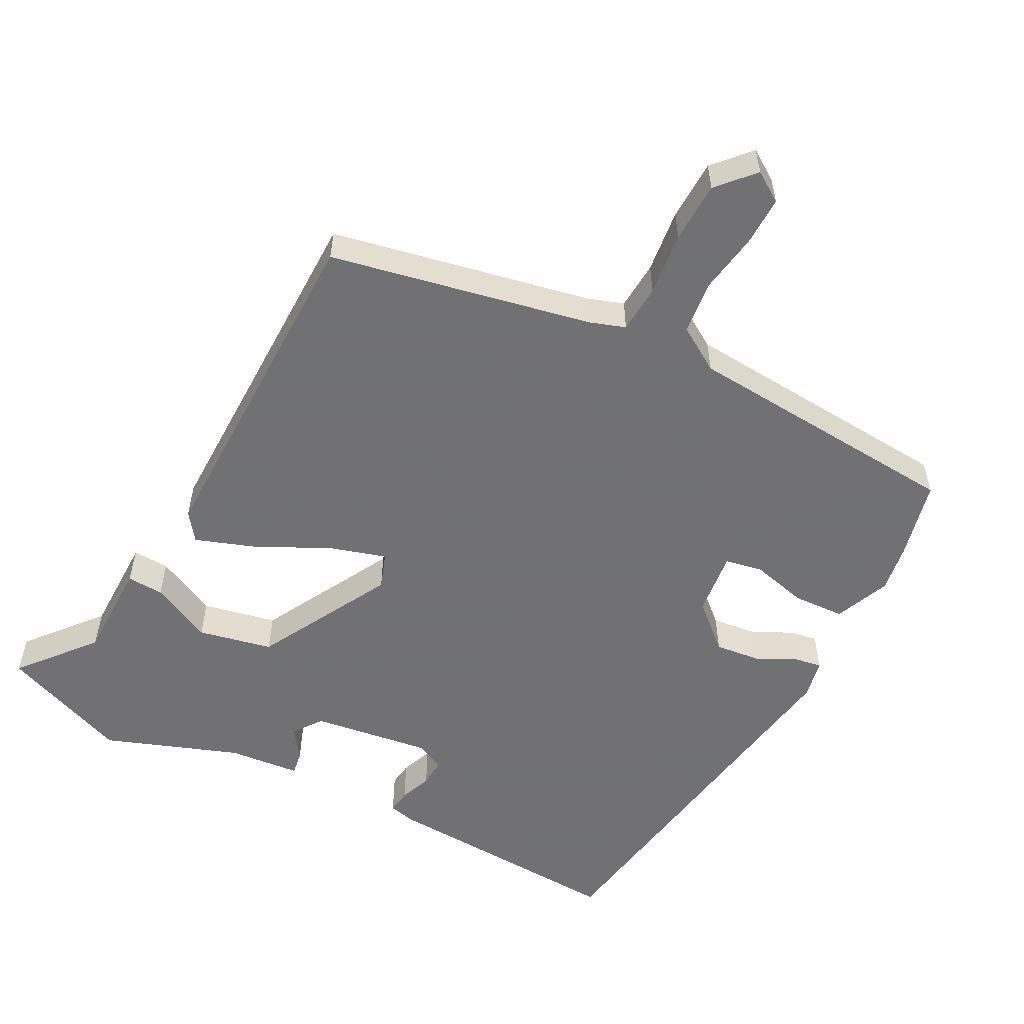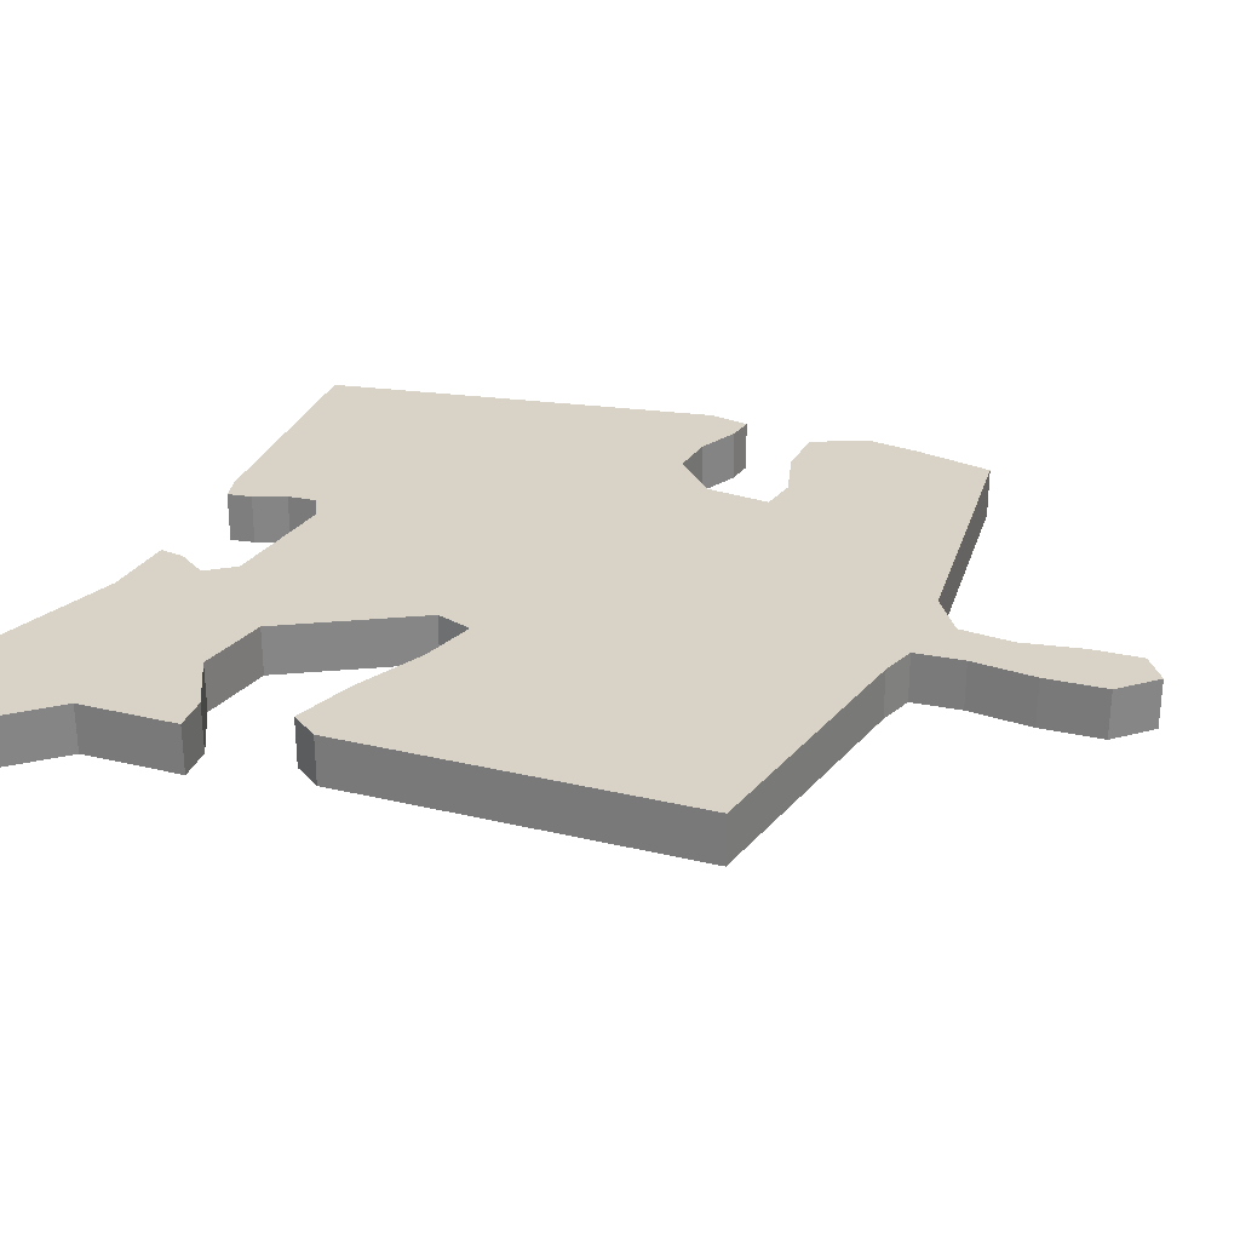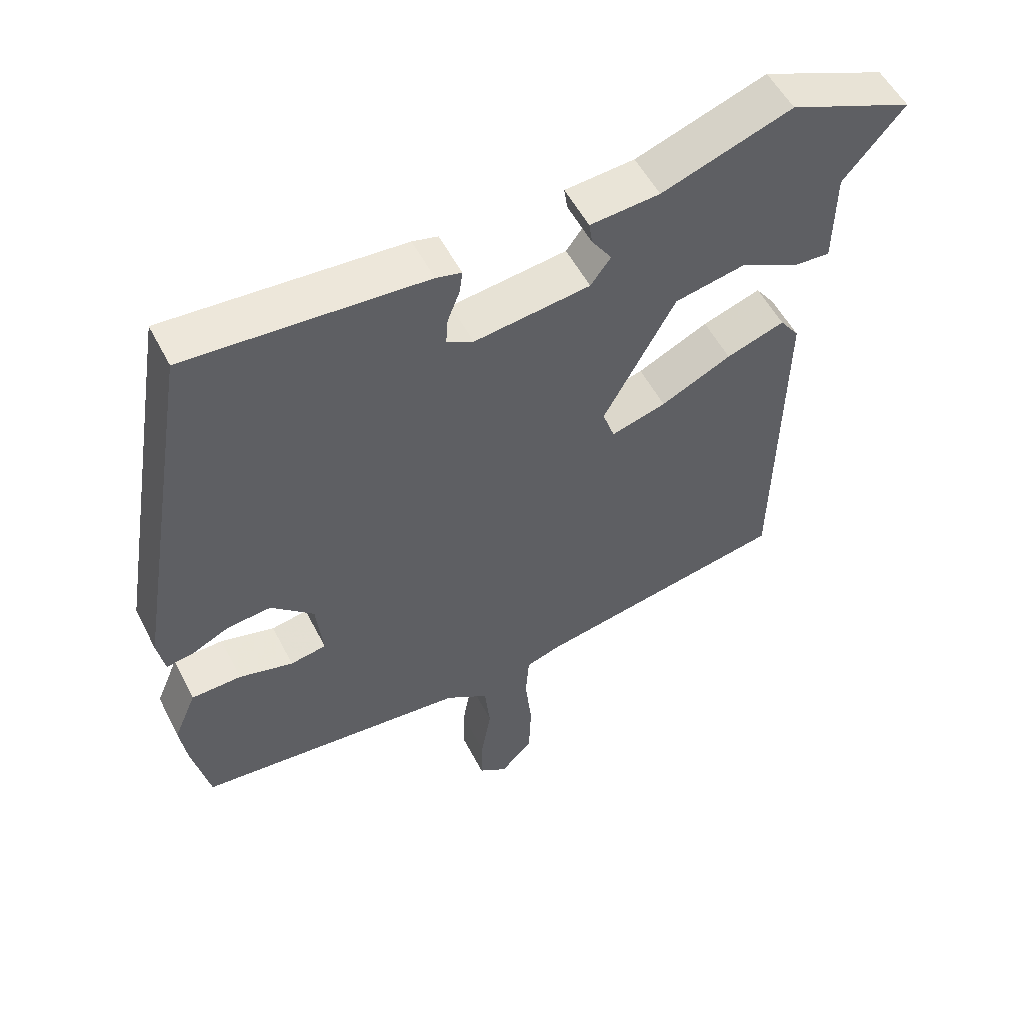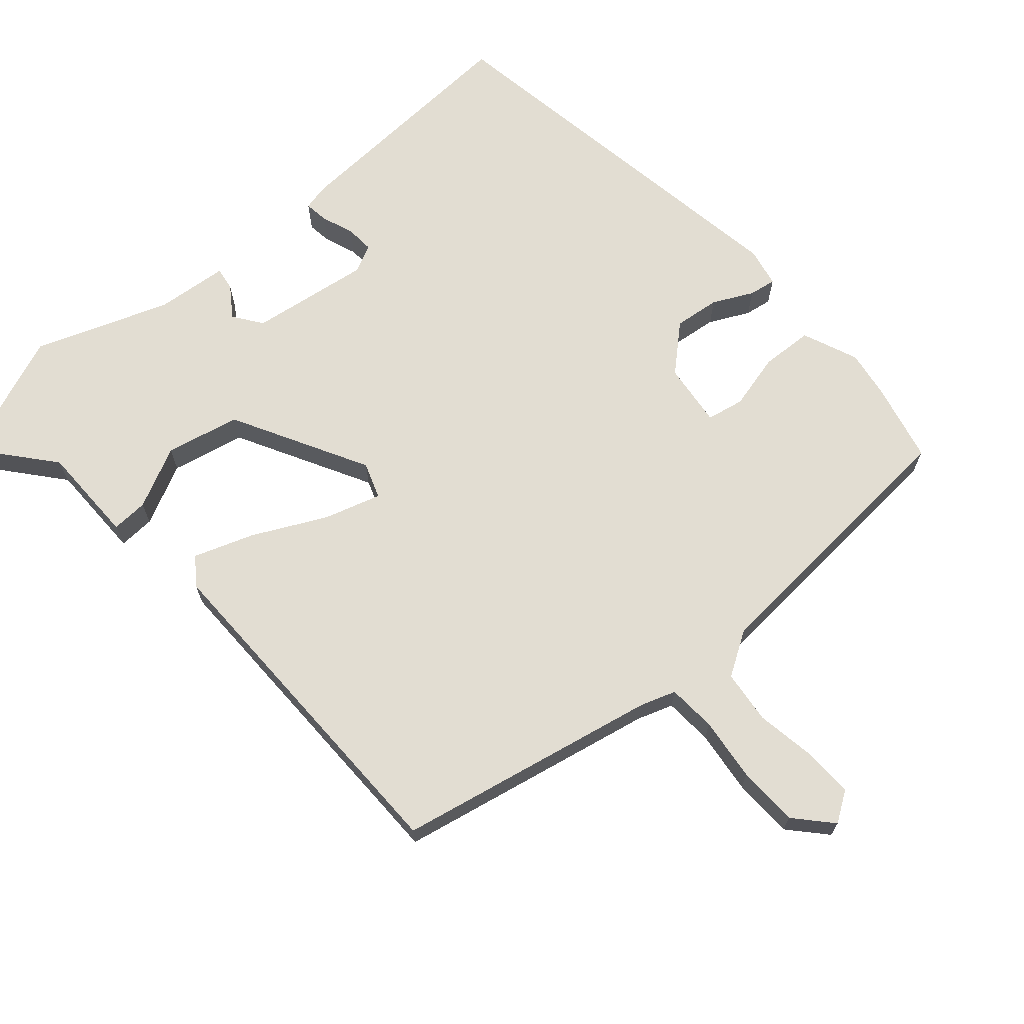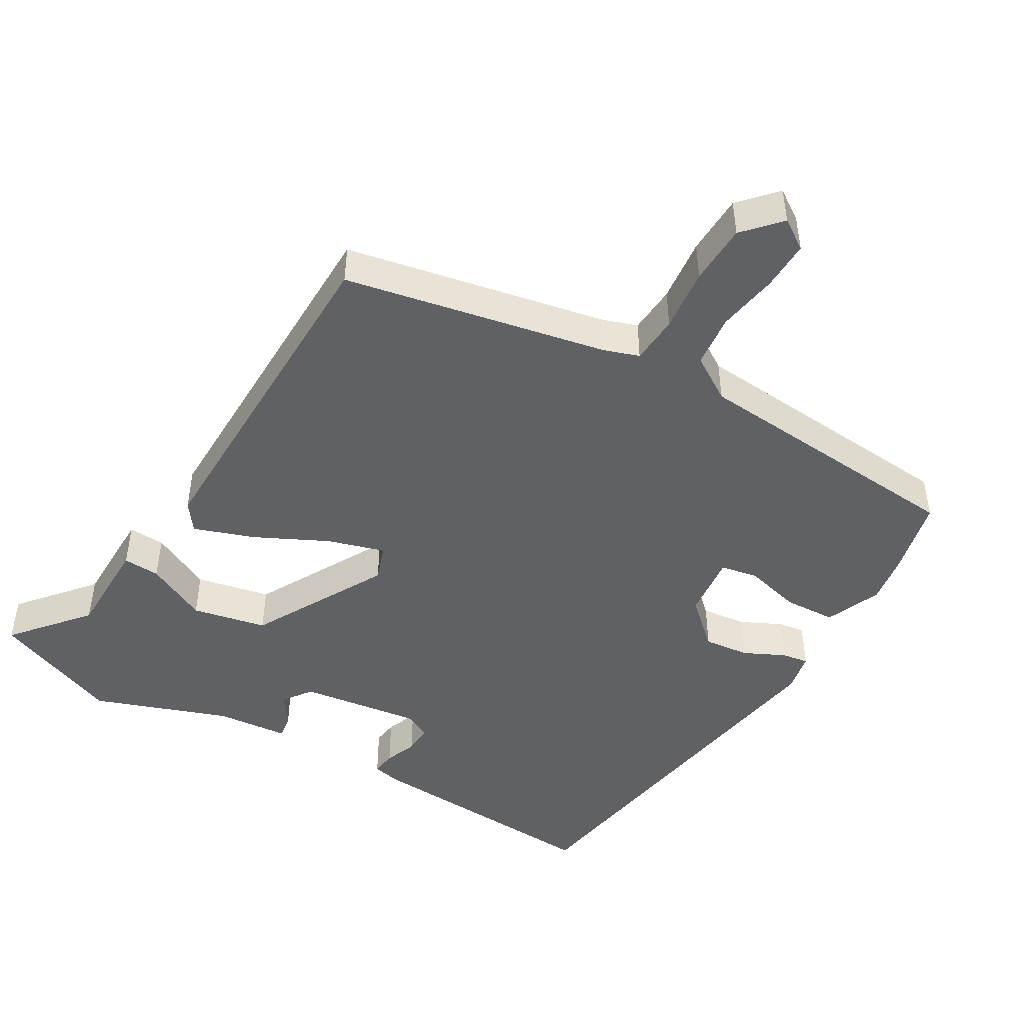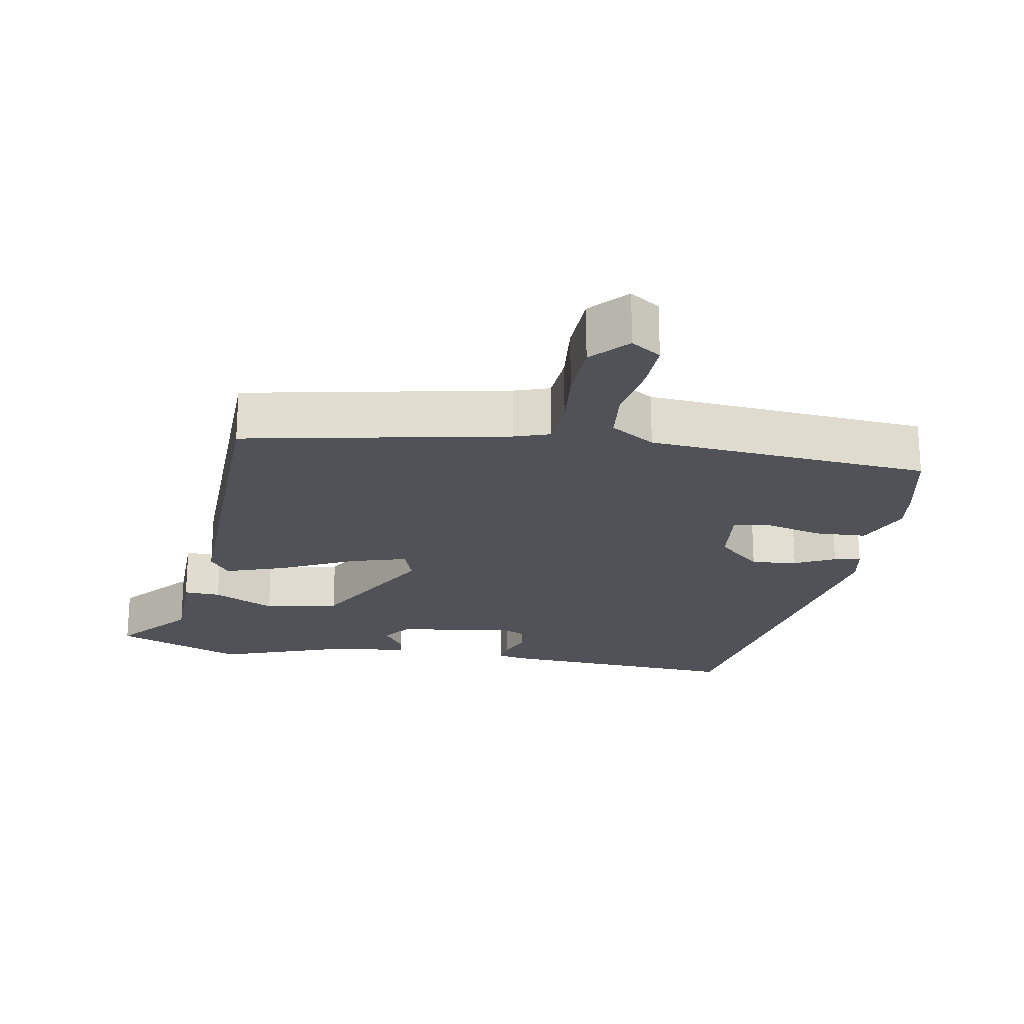
<metadata>
{"format":"obj","ext":"obj","renderer":"f3d","projection":"perspective","resolution":1024,"background":"white","views":[{"elev":-55.3,"azim":152.8,"up":"+Y"},{"elev":28.2,"azim":110.9,"up":"+Y"},{"elev":53.8,"azim":-26.8,"up":"+Z"},{"elev":68.2,"azim":139.4,"up":"+Y"},{"elev":-46.7,"azim":149.8,"up":"+Y"},{"elev":-21.5,"azim":170.0,"up":"+Y"}]}
</metadata>
<code>
v -0.498 0.07 -0.509
v -0.524 0.07 -0.393
v -0.534 0.07 -0.324
v -0.5 0.07 -0.244
v -0.425 0.07 -0.241
v -0.344 0.07 -0.262
v -0.29 0.07 -0.252
v -0.3 0.07 -0.159
v -0.364 0.07 -0.1
v -0.43 0.07 -0.107
v -0.488 0.07 -0.135
v -0.527 0.07 -0.141
v -0.538 0.07 -0.084
v -0.443 0.07 0.48
v -0.087 0.07 0.459
v -0.049 0.07 0.45
v -0.054 0.07 0.415
v -0.072 0.07 0.369
v -0.075 0.07 0.328
v -0.035 0.07 0.308
v 0.138 0.07 0.331
v 0.168 0.07 0.372
v 0.138 0.07 0.416
v 0.133 0.07 0.45
v 0.237 0.07 0.459
v 0.431 0.07 0.528
v 0.616 0.07 0.453
v 0.526 0.07 0.347
v 0.524 0.07 0.204
v 0.471 0.07 0.207
v 0.383 0.07 0.251
v 0.276 0.07 0.229
v 0.169 0.07 0.035
v 0.187 0.07 -0.017
v 0.269 0.07 0.007
v 0.374 0.07 0.058
v 0.461 0.07 0.088
v 0.49 0.07 0.048
v 0.481 0.07 -0.456
v 0.103 0.07 -0.53
v 0.052 0.07 -0.547
v 0.047 0.07 -0.617
v 0.057 0.07 -0.709
v 0.054 0.07 -0.797
v 0.006 0.07 -0.849
v -0.037 0.07 -0.82
v -0.035 0.07 -0.749
v -0.02 0.07 -0.661
v -0.028 0.07 -0.584
v -0.092 0.07 -0.543
v -0.498 0 -0.509
v -0.524 0 -0.393
v -0.534 0 -0.324
v -0.5 0 -0.244
v -0.425 0 -0.241
v -0.344 0 -0.262
v -0.29 0 -0.252
v -0.3 0 -0.159
v -0.364 0 -0.1
v -0.43 0 -0.107
v -0.488 0 -0.135
v -0.527 0 -0.141
v -0.538 0 -0.084
v -0.443 0 0.48
v -0.087 0 0.459
v -0.049 0 0.45
v -0.054 0 0.415
v -0.072 0 0.369
v -0.075 0 0.328
v -0.035 0 0.308
v 0.138 0 0.331
v 0.168 0 0.372
v 0.138 0 0.416
v 0.133 0 0.45
v 0.237 0 0.459
v 0.431 0 0.528
v 0.616 0 0.453
v 0.526 0 0.347
v 0.524 0 0.204
v 0.471 0 0.207
v 0.383 0 0.251
v 0.276 0 0.229
v 0.169 0 0.035
v 0.187 0 -0.017
v 0.269 0 0.007
v 0.374 0 0.058
v 0.461 0 0.088
v 0.49 0 0.048
v 0.481 0 -0.456
v 0.103 0 -0.53
v 0.052 0 -0.547
v 0.047 0 -0.617
v 0.057 0 -0.709
v 0.054 0 -0.797
v 0.006 0 -0.849
v -0.037 0 -0.82
v -0.035 0 -0.749
v -0.02 0 -0.661
v -0.028 0 -0.584
v -0.092 0 -0.543
f 45 46 47 48
f 45 48 49
f 42 43 44 45
f 41 42 45 49
f 37 38 39 40
f 35 36 37 40
f 34 35 40 41
f 33 34 41 49
f 28 29 30 31
f 28 31 32
f 25 26 27 28
f 25 28 32
f 22 23 24 25
f 21 22 25 32
f 20 21 32 33
f 15 16 17 18
f 15 18 19
f 14 15 19
f 10 11 12 13
f 9 10 13 14
f 8 9 14 19
f 3 4 5 6
f 3 6 7
f 50 1 2 3
f 50 3 7
f 20 33 49 50
f 19 20 50
f 7 8 19 50
f 98 97 96 95
f 99 98 95
f 95 94 93 92
f 99 95 92 91
f 90 89 88 87
f 90 87 86 85
f 91 90 85 84
f 99 91 84 83
f 81 80 79 78
f 82 81 78
f 78 77 76 75
f 82 78 75
f 75 74 73 72
f 82 75 72 71
f 83 82 71 70
f 68 67 66 65
f 69 68 65
f 69 65 64
f 63 62 61 60
f 64 63 60 59
f 69 64 59 58
f 56 55 54 53
f 57 56 53
f 53 52 51 100
f 57 53 100
f 100 99 83 70
f 100 70 69
f 100 69 58 57
f 1 51 52 2
f 2 52 53 3
f 3 53 54 4
f 4 54 55 5
f 5 55 56 6
f 6 56 57 7
f 7 57 58 8
f 8 58 59 9
f 9 59 60 10
f 10 60 61 11
f 11 61 62 12
f 12 62 63 13
f 13 63 64 14
f 14 64 65 15
f 15 65 66 16
f 16 66 67 17
f 17 67 68 18
f 18 68 69 19
f 19 69 70 20
f 20 70 71 21
f 21 71 72 22
f 22 72 73 23
f 23 73 74 24
f 24 74 75 25
f 25 75 76 26
f 26 76 77 27
f 27 77 78 28
f 28 78 79 29
f 29 79 80 30
f 30 80 81 31
f 31 81 82 32
f 32 82 83 33
f 33 83 84 34
f 34 84 85 35
f 35 85 86 36
f 36 86 87 37
f 37 87 88 38
f 38 88 89 39
f 39 89 90 40
f 40 90 91 41
f 41 91 92 42
f 42 92 93 43
f 43 93 94 44
f 44 94 95 45
f 45 95 96 46
f 46 96 97 47
f 47 97 98 48
f 48 98 99 49
f 49 99 100 50
f 50 100 51 1

</code>
